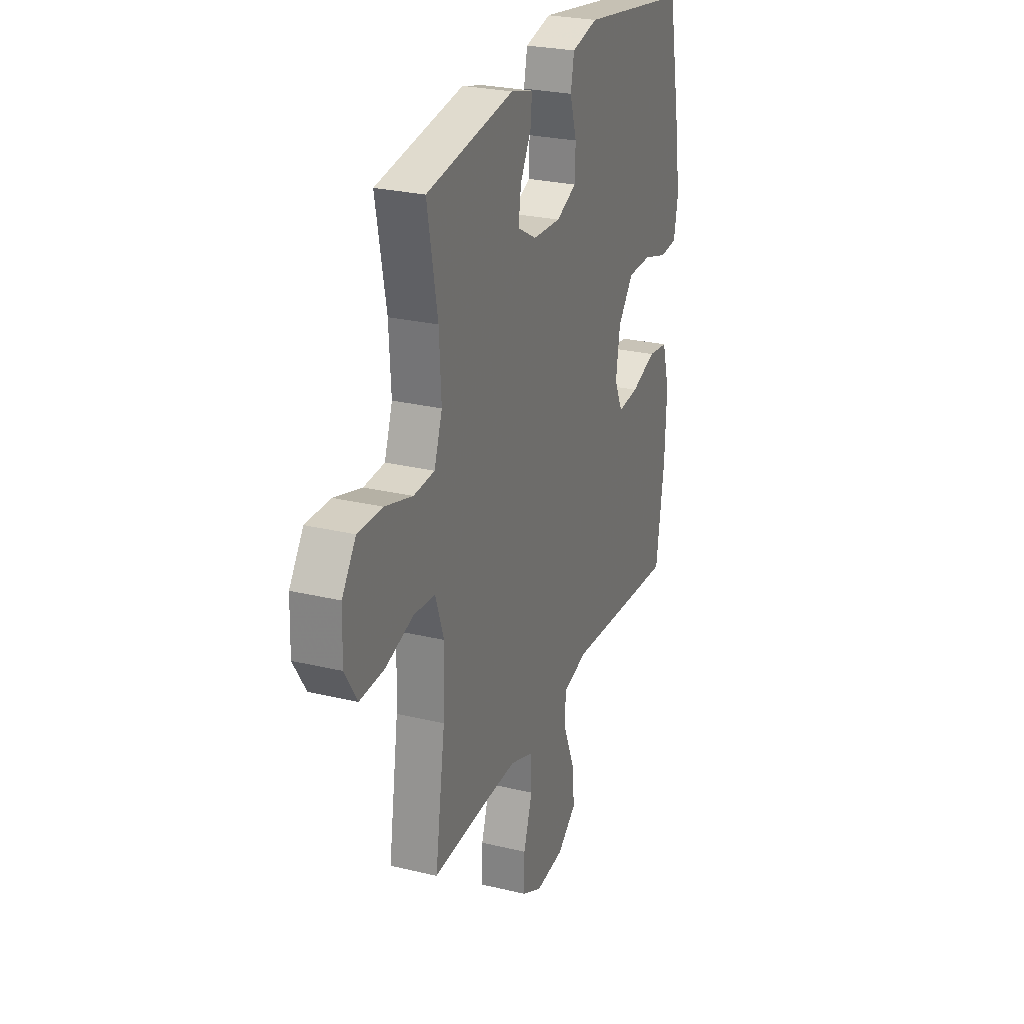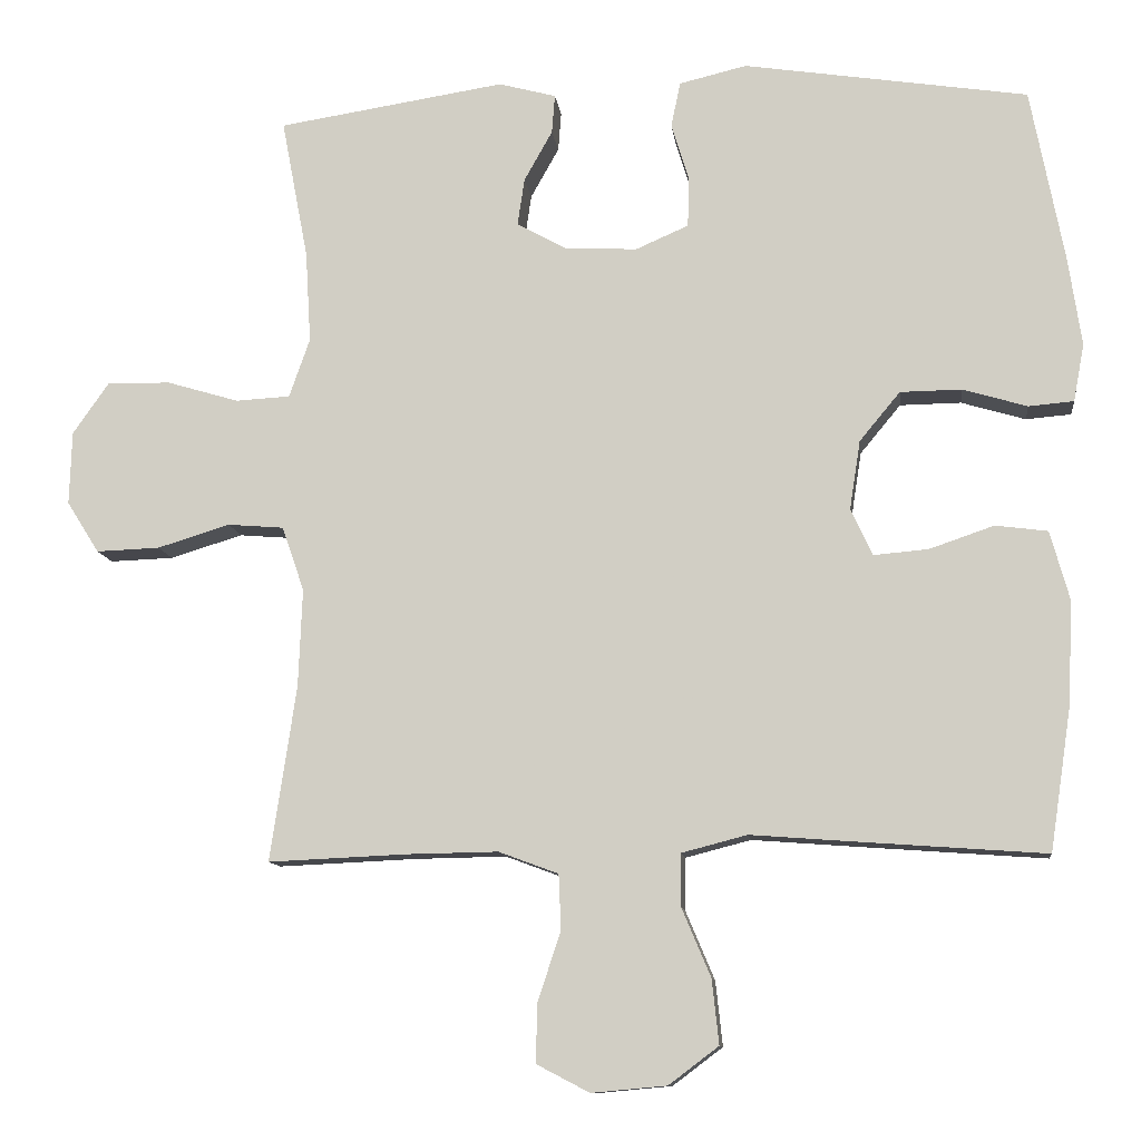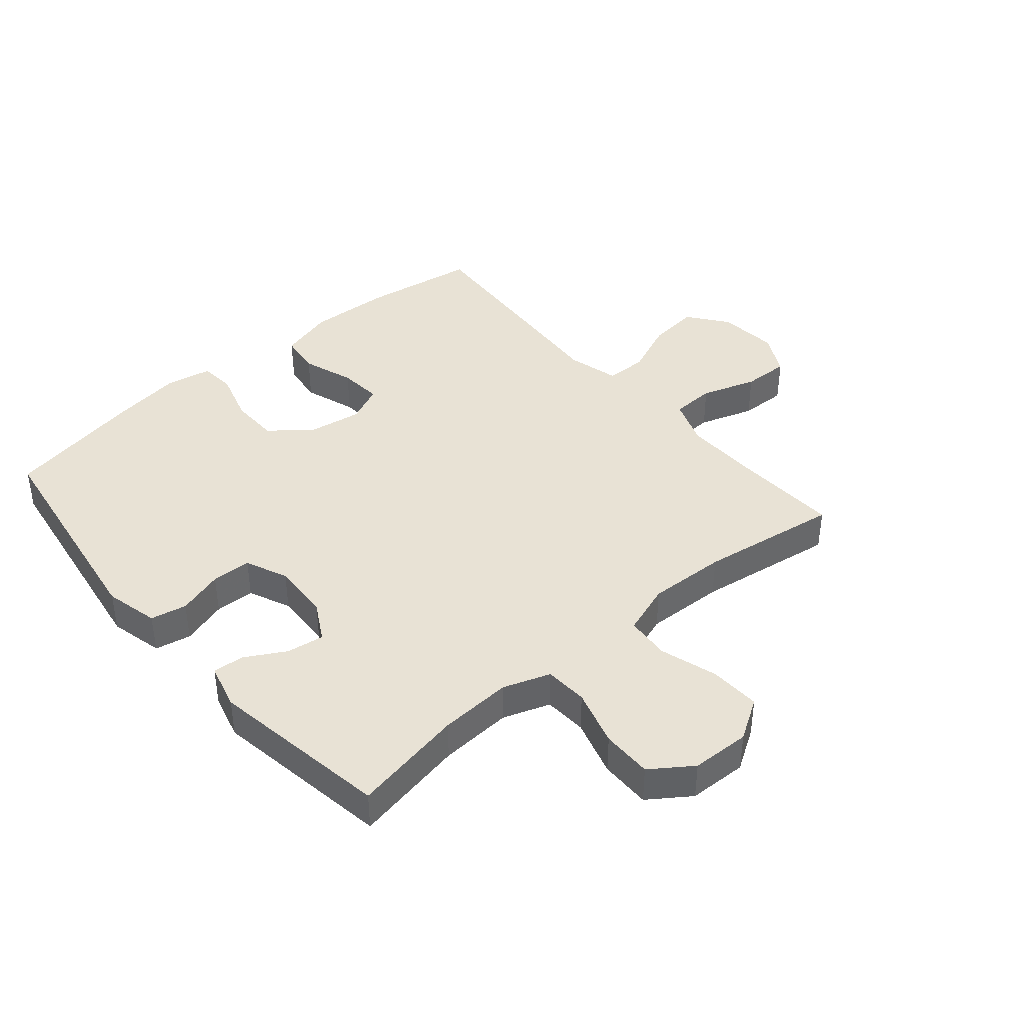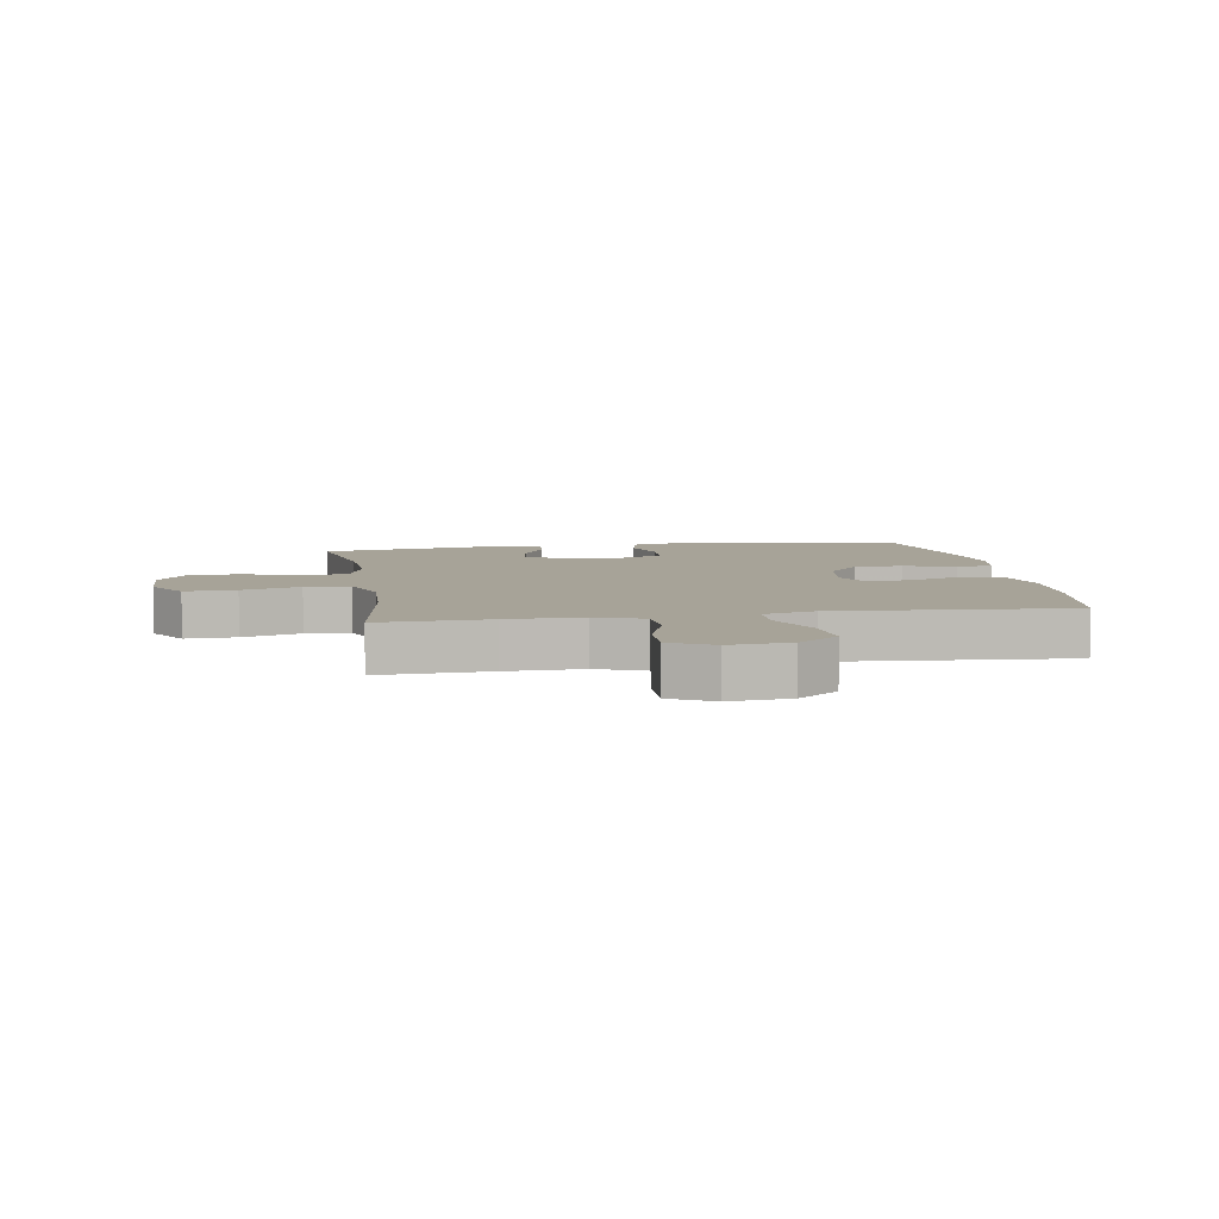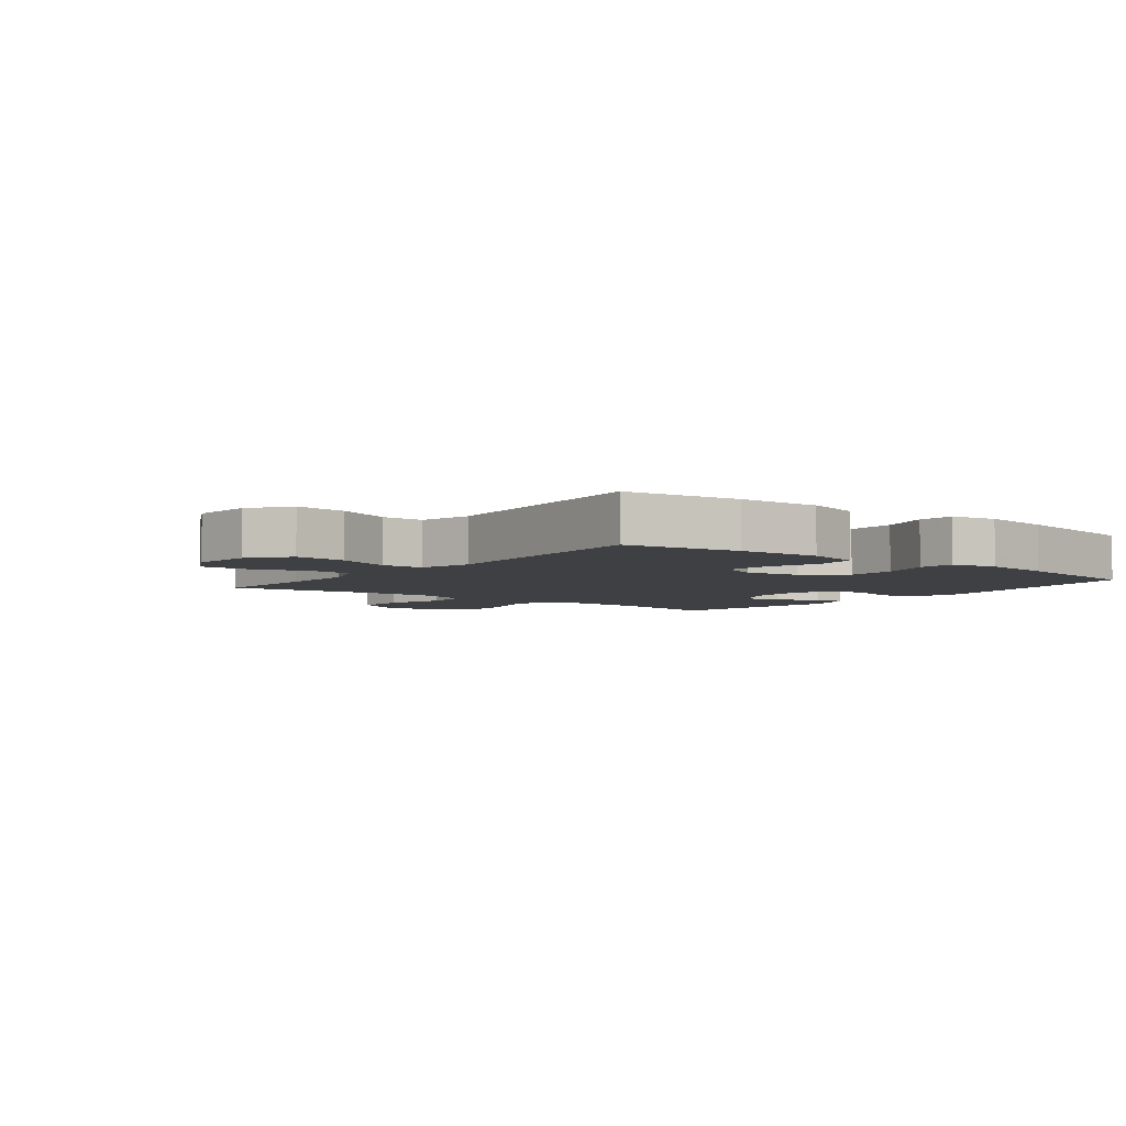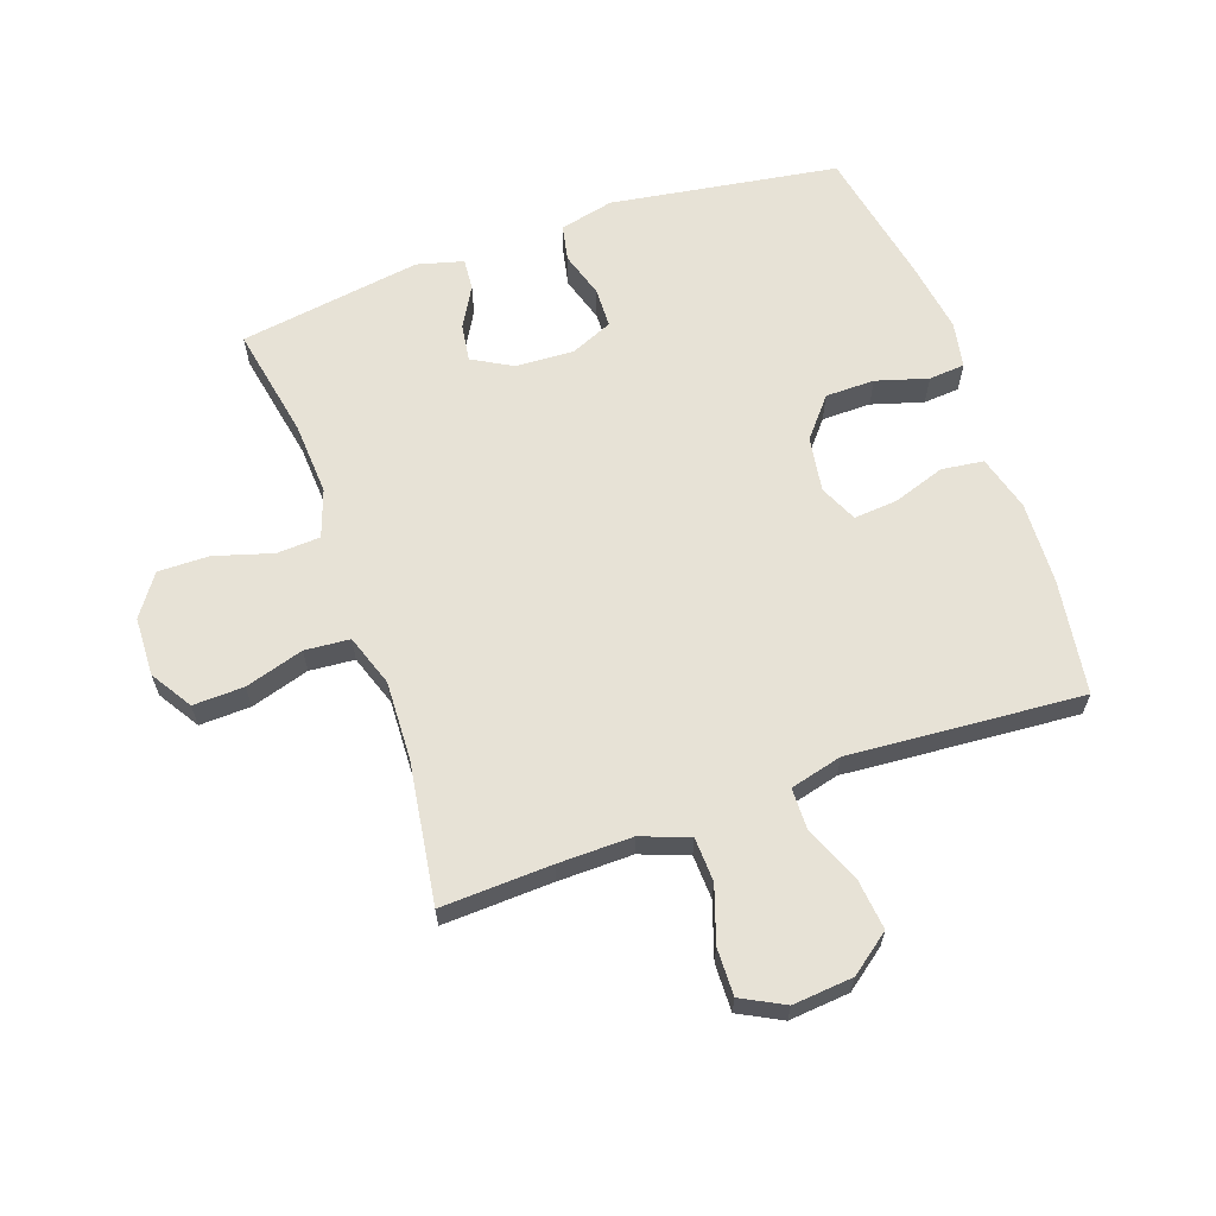
<metadata>
{"format":"obj","ext":"obj","renderer":"f3d","projection":"perspective","resolution":1024,"background":"white","views":[{"elev":26.3,"azim":110.8,"up":"+Z"},{"elev":-10.9,"azim":-173.2,"up":"+Z"},{"elev":40.8,"azim":49.5,"up":"+Y"},{"elev":6.8,"azim":170.7,"up":"+Y"},{"elev":-4.7,"azim":-127.9,"up":"+Y"},{"elev":63.1,"azim":160.7,"up":"+Y"}]}
</metadata>
<code>
v -0.5 0.07 0.5
v -0.129 0.07 0.557
v -0.041 0.07 0.536
v -0.029 0.07 0.477
v -0.052 0.07 0.402
v -0.05 0.07 0.337
v 0.019 0.07 0.307
v 0.114 0.07 0.312
v 0.178 0.07 0.348
v 0.169 0.07 0.409
v 0.132 0.07 0.475
v 0.128 0.07 0.526
v 0.203 0.07 0.546
v 0.5 0.07 0.5
v 0.465 0.07 0.316
v 0.458 0.07 0.197
v 0.485 0.07 0.12
v 0.556 0.07 0.116
v 0.65 0.07 0.144
v 0.733 0.07 0.145
v 0.78 0.07 0.078
v 0.783 0.07 -0.018
v 0.741 0.07 -0.085
v 0.658 0.07 -0.082
v 0.563 0.07 -0.053
v 0.49 0.07 -0.059
v 0.461 0.07 -0.143
v 0.466 0.07 -0.271
v 0.5 0.07 -0.5
v 0.321 0.07 -0.492
v 0.2 0.07 -0.49
v 0.122 0.07 -0.519
v 0.119 0.07 -0.591
v 0.149 0.07 -0.681
v 0.151 0.07 -0.758
v 0.082 0.07 -0.794
v -0.016 0.07 -0.785
v -0.081 0.07 -0.736
v -0.072 0.07 -0.652
v -0.034 0.07 -0.562
v -0.035 0.07 -0.494
v -0.12 0.07 -0.472
v -0.252 0.07 -0.482
v -0.5 0.07 -0.5
v -0.528 0.07 -0.313
v -0.534 0.07 -0.178
v -0.509 0.07 -0.088
v -0.441 0.07 -0.079
v -0.356 0.07 -0.108
v -0.285 0.07 -0.114
v -0.257 0.07 -0.053
v -0.271 0.07 0.037
v -0.324 0.07 0.101
v -0.404 0.07 0.102
v -0.488 0.07 0.077
v -0.547 0.07 0.082
v -0.561 0.07 0.157
v -0.544 0.07 0.272
v -0.5 0 0.5
v -0.129 0 0.557
v -0.041 0 0.536
v -0.029 0 0.477
v -0.052 0 0.402
v -0.05 0 0.337
v 0.019 0 0.307
v 0.114 0 0.312
v 0.178 0 0.348
v 0.169 0 0.409
v 0.132 0 0.475
v 0.128 0 0.526
v 0.203 0 0.546
v 0.5 0 0.5
v 0.465 0 0.316
v 0.458 0 0.197
v 0.485 0 0.12
v 0.556 0 0.116
v 0.65 0 0.144
v 0.733 0 0.145
v 0.78 0 0.078
v 0.783 0 -0.018
v 0.741 0 -0.085
v 0.658 0 -0.082
v 0.563 0 -0.053
v 0.49 0 -0.059
v 0.461 0 -0.143
v 0.466 0 -0.271
v 0.5 0 -0.5
v 0.321 0 -0.492
v 0.2 0 -0.49
v 0.122 0 -0.519
v 0.119 0 -0.591
v 0.149 0 -0.681
v 0.151 0 -0.758
v 0.082 0 -0.794
v -0.016 0 -0.785
v -0.081 0 -0.736
v -0.072 0 -0.652
v -0.034 0 -0.562
v -0.035 0 -0.494
v -0.12 0 -0.472
v -0.252 0 -0.482
v -0.5 0 -0.5
v -0.528 0 -0.313
v -0.534 0 -0.178
v -0.509 0 -0.088
v -0.441 0 -0.079
v -0.356 0 -0.108
v -0.285 0 -0.114
v -0.257 0 -0.053
v -0.271 0 0.037
v -0.324 0 0.101
v -0.404 0 0.102
v -0.488 0 0.077
v -0.547 0 0.082
v -0.561 0 0.157
v -0.544 0 0.272
f 3 4 5
f 2 3 5
f 1 2 5
f 58 1 5
f 57 58 5
f 56 57 5
f 55 56 5
f 54 55 5
f 53 54 5 6
f 52 53 6 7
f 51 52 7 8
f 50 51 8 9
f 47 48 49
f 46 47 49
f 45 46 49
f 44 45 49
f 43 44 49
f 42 43 49
f 41 42 49 50
f 38 39 40
f 37 38 40
f 36 37 40
f 35 36 40
f 34 35 40
f 33 34 40
f 32 33 40 41
f 41 50 9
f 32 41 9
f 31 32 9
f 28 29 30
f 30 31 9
f 28 30 9
f 27 28 9
f 23 24 25
f 22 23 25
f 21 22 25
f 20 21 25
f 19 20 25
f 18 19 25
f 17 18 25 26
f 27 9 10
f 26 27 10
f 17 26 10
f 16 17 10
f 13 14 15
f 13 15 16
f 12 13 16
f 11 12 16
f 10 11 16
f 63 62 61
f 63 61 60
f 63 60 59
f 63 59 116
f 63 116 115
f 63 115 114
f 63 114 113
f 63 113 112
f 64 63 112 111
f 65 64 111 110
f 66 65 110 109
f 67 66 109 108
f 107 106 105
f 107 105 104
f 107 104 103
f 107 103 102
f 107 102 101
f 107 101 100
f 108 107 100 99
f 98 97 96
f 98 96 95
f 98 95 94
f 98 94 93
f 98 93 92
f 98 92 91
f 99 98 91 90
f 67 108 99
f 67 99 90
f 67 90 89
f 88 87 86
f 67 89 88
f 67 88 86
f 67 86 85
f 83 82 81
f 83 81 80
f 83 80 79
f 83 79 78
f 83 78 77
f 83 77 76
f 84 83 76 75
f 68 67 85
f 68 85 84
f 68 84 75
f 68 75 74
f 73 72 71
f 74 73 71
f 74 71 70
f 74 70 69
f 74 69 68
f 1 59 60 2
f 2 60 61 3
f 3 61 62 4
f 4 62 63 5
f 5 63 64 6
f 6 64 65 7
f 7 65 66 8
f 8 66 67 9
f 9 67 68 10
f 10 68 69 11
f 11 69 70 12
f 12 70 71 13
f 13 71 72 14
f 14 72 73 15
f 15 73 74 16
f 16 74 75 17
f 17 75 76 18
f 18 76 77 19
f 19 77 78 20
f 20 78 79 21
f 21 79 80 22
f 22 80 81 23
f 23 81 82 24
f 24 82 83 25
f 25 83 84 26
f 26 84 85 27
f 27 85 86 28
f 28 86 87 29
f 29 87 88 30
f 30 88 89 31
f 31 89 90 32
f 32 90 91 33
f 33 91 92 34
f 34 92 93 35
f 35 93 94 36
f 36 94 95 37
f 37 95 96 38
f 38 96 97 39
f 39 97 98 40
f 40 98 99 41
f 41 99 100 42
f 42 100 101 43
f 43 101 102 44
f 44 102 103 45
f 45 103 104 46
f 46 104 105 47
f 47 105 106 48
f 48 106 107 49
f 49 107 108 50
f 50 108 109 51
f 51 109 110 52
f 52 110 111 53
f 53 111 112 54
f 54 112 113 55
f 55 113 114 56
f 56 114 115 57
f 57 115 116 58
f 58 116 59 1

</code>
